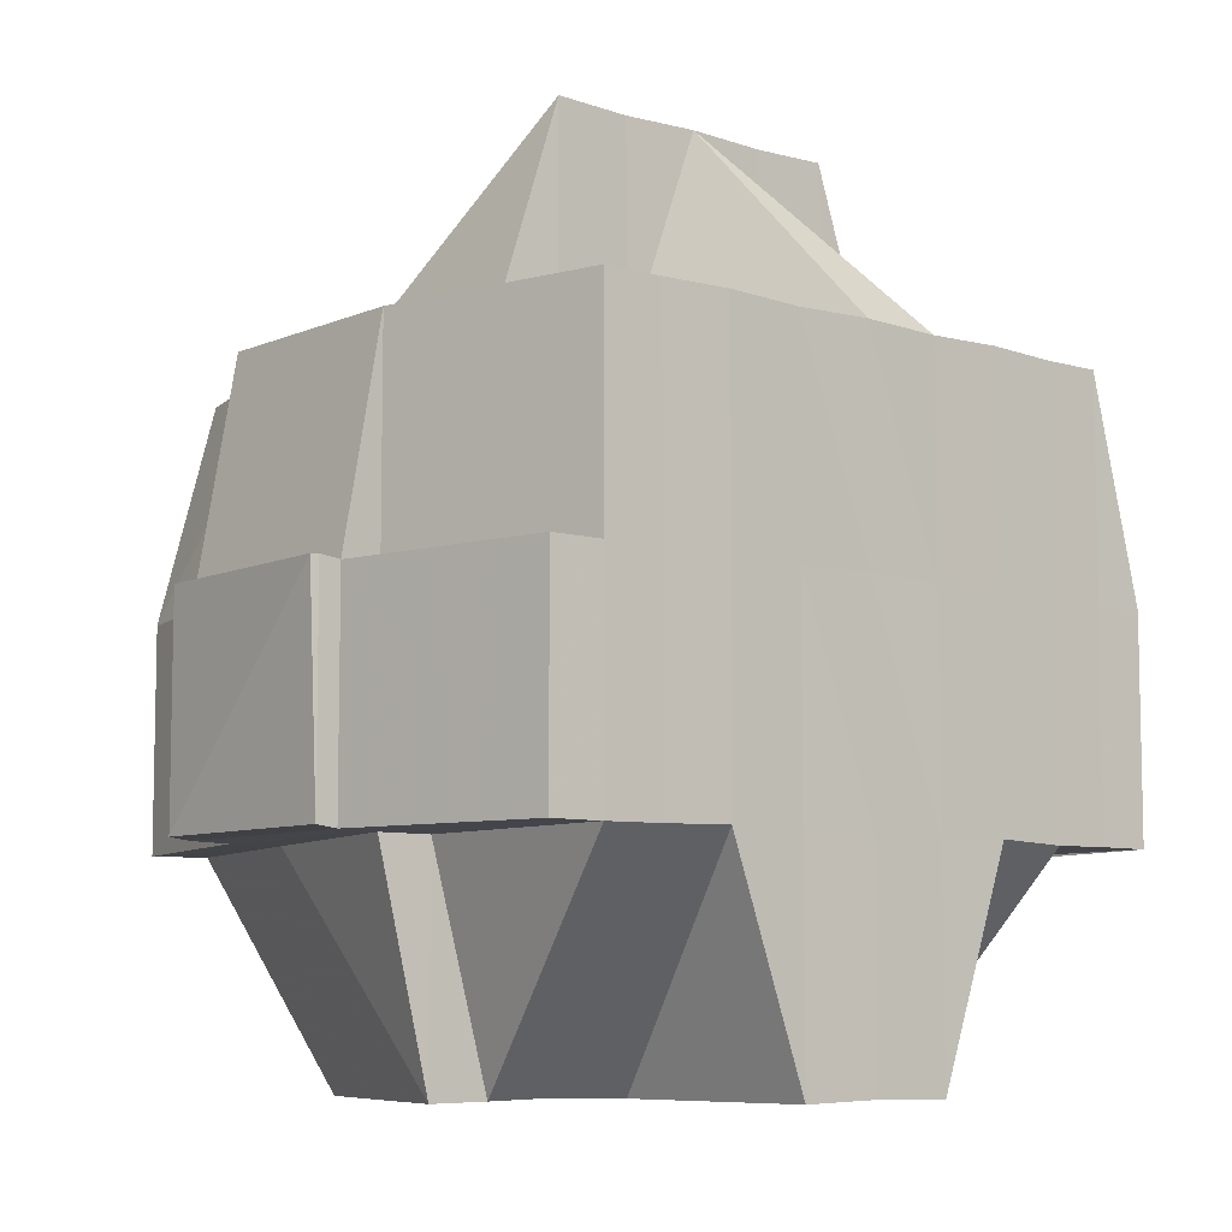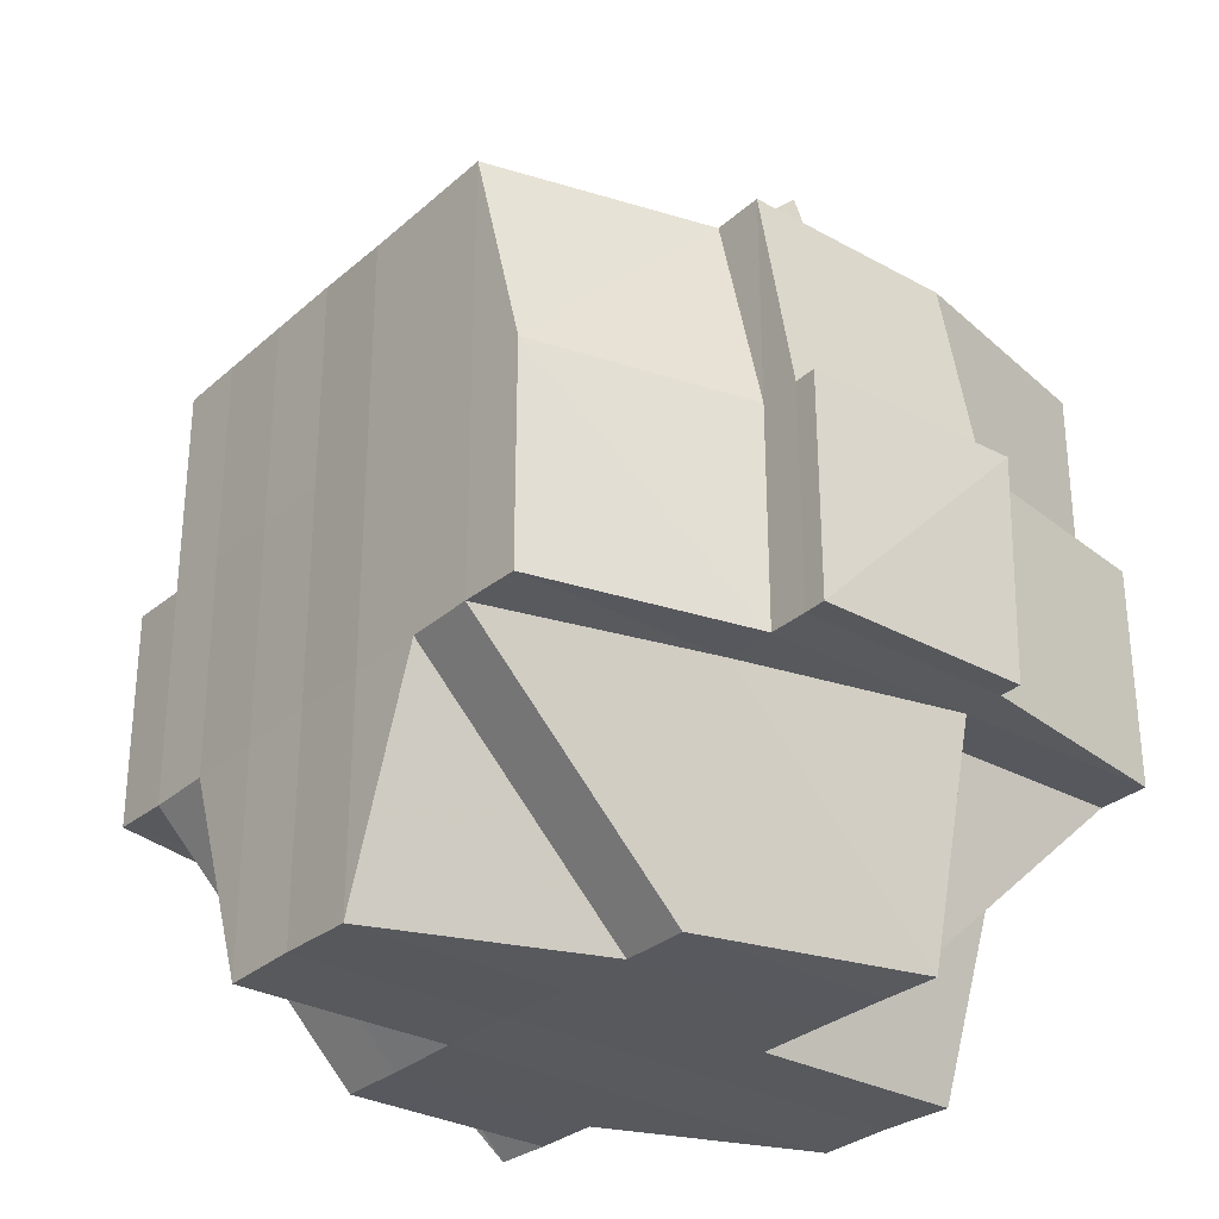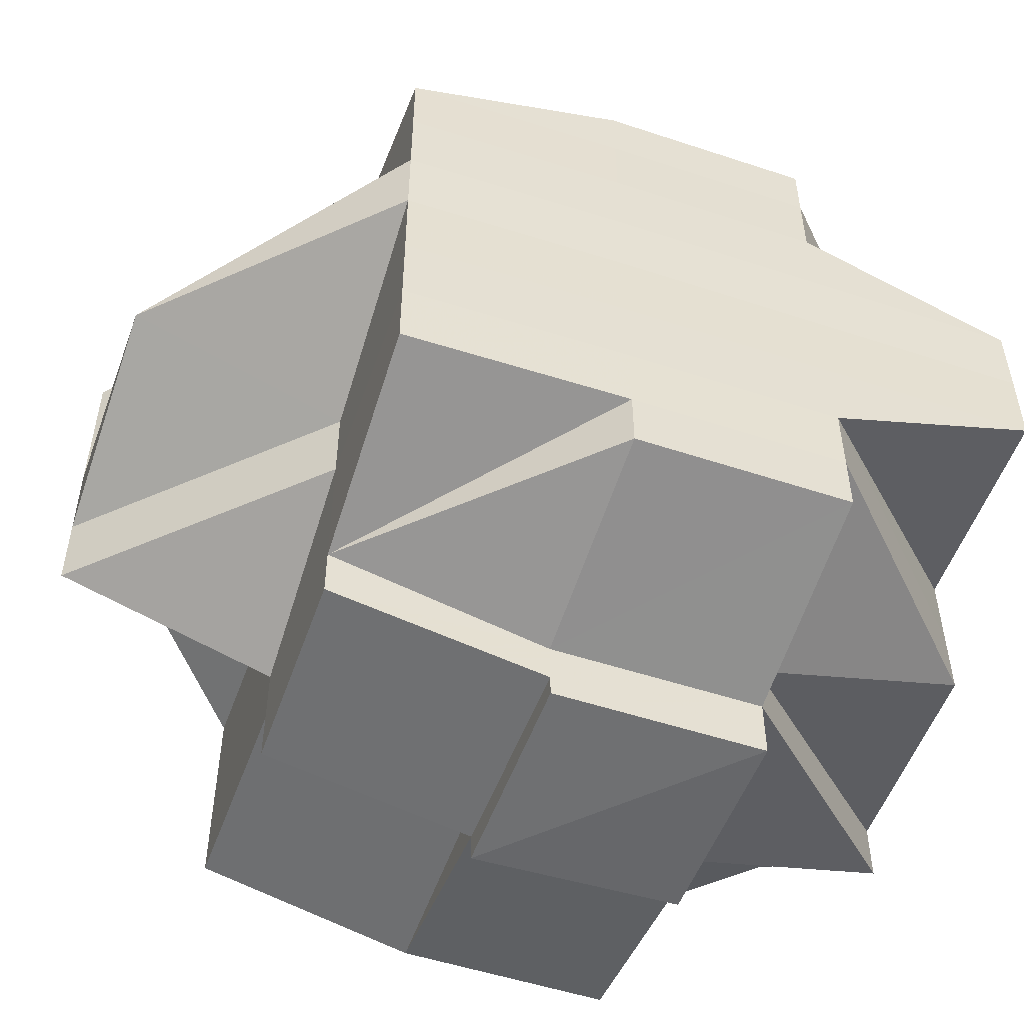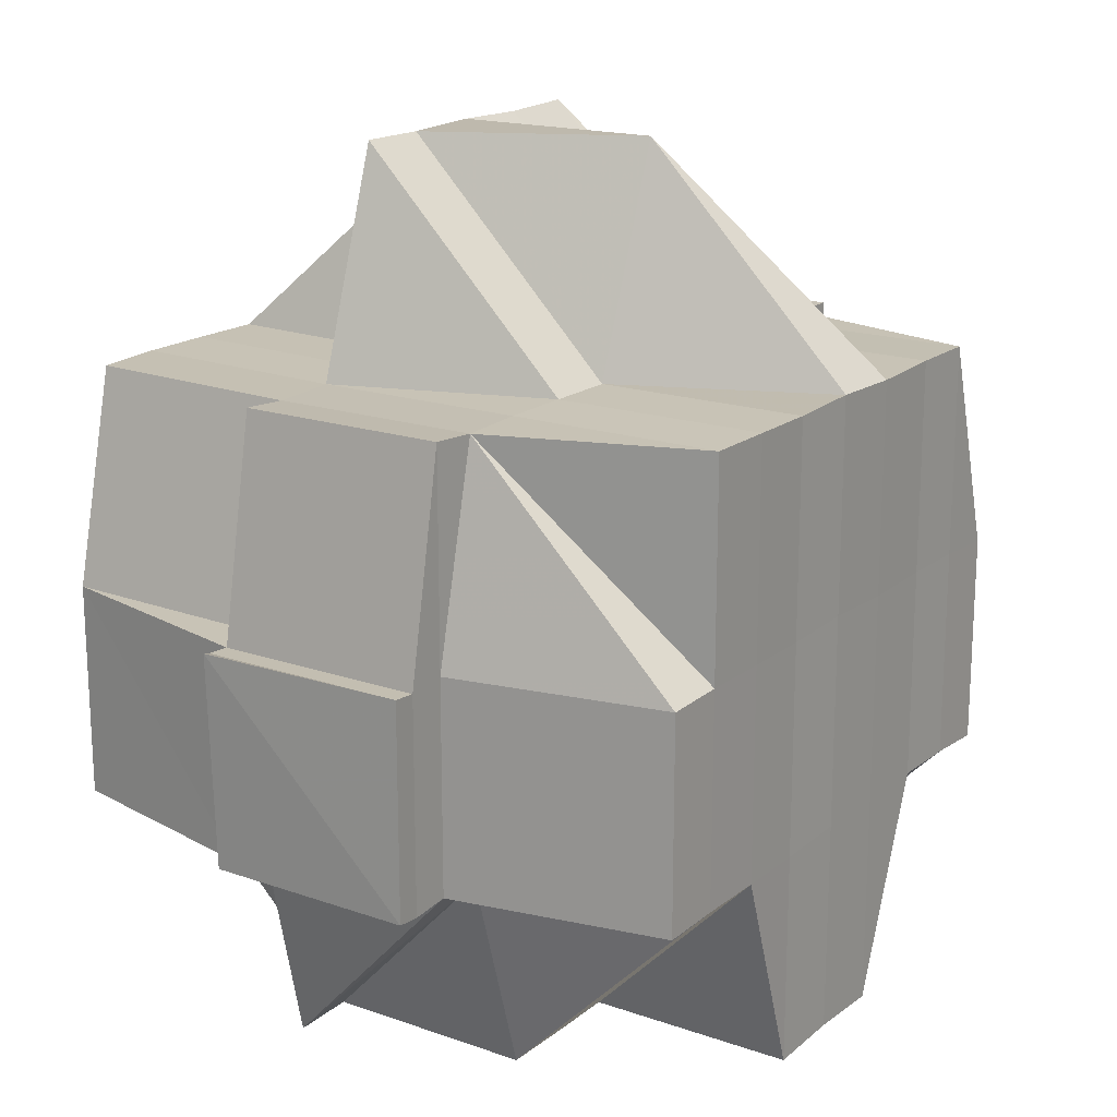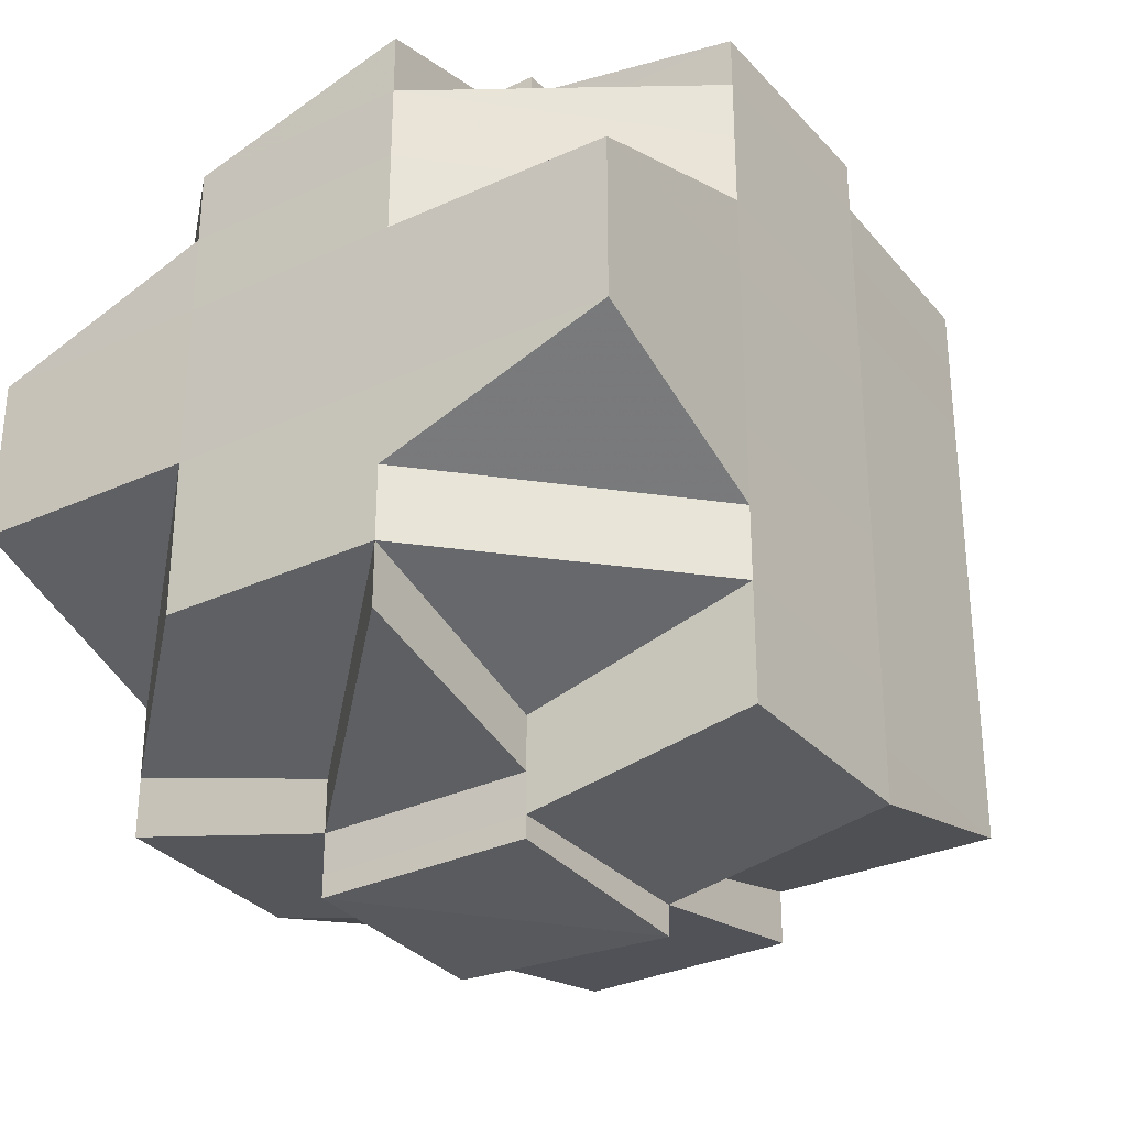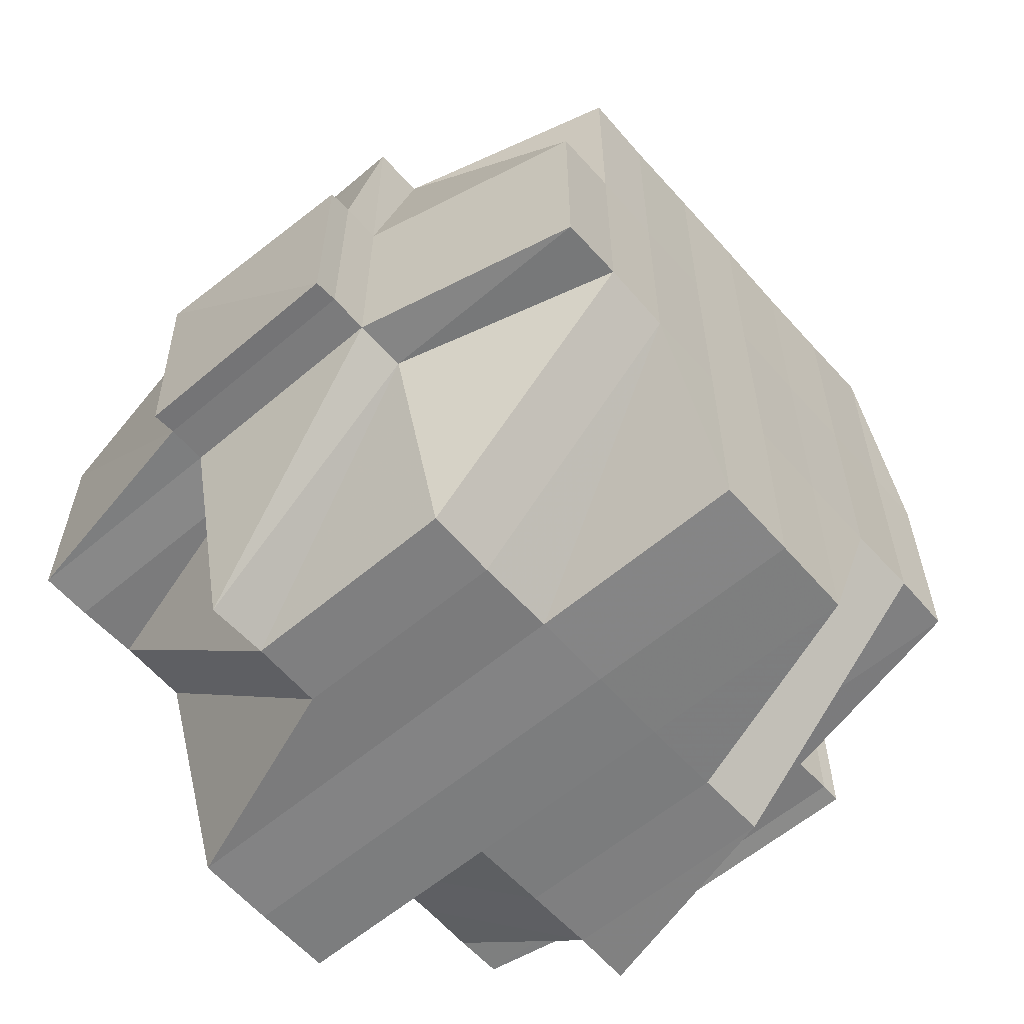
<metadata>
{"format":"obj","ext":"obj","renderer":"f3d","projection":"perspective","resolution":1024,"background":"white","views":[{"elev":-7.9,"azim":49.7,"up":"+Y"},{"elev":-30.1,"azim":-38.8,"up":"+Y"},{"elev":-52.4,"azim":-109.4,"up":"+Z"},{"elev":18.0,"azim":-145.6,"up":"+Y"},{"elev":-30.9,"azim":33.3,"up":"+Z"},{"elev":-59.7,"azim":-138.8,"up":"+Y"}]}
</metadata>
<code>
o 107
v 2166 1909 17.5
v 2166 1909 17.5
v 2166 1909 17.5
v 2166 1909 17.5
v 2166 1909 17.5
v 2166 1909 17.5
v 2166 1909 17.5
v 2166 1909 17.5
v 2166 1909 17.5
v 2166 1909 17.51
v 2166 1909 17.5
v 2166 1909 17.5
v 2166 1909 17.5
v 2166 1909 17.5
v 2166 1909 17.5
v 2166 1909 17.5
v 2166 1909 17.5
v 2166 1909 17.5
v 2166 1909 17.5
v 2166 1909 17.5
v 2166 1909 17.5
v 2166 1909 17.5
v 2166 1909 17.51
v 2166 1909 17.51
v 2166 1909 17.5
v 2166 1909 17.5
v 2166 1909 17.51
v 2166 1909 17.51
v 2166 1909 17.51
v 2166 1909 17.51
v 2166 1909 17.51
v 2166 1909 17.51
v 2166 1909 17.5
v 2166 1909 17.5
v 2166 1909 17.51
v 2166 1909 17.5
v 2166 1909 17.5
v 2166 1909 17.51
v 2166 1909 17.5
v 2166 1909 17.5
v 2166 1909 17.5
v 2166 1909 17.5
v 2166 1909 17.5
v 2166 1909 17.5
v 2166 1909 17.5
v 2166 1909 17.5
v 2166 1909 17.5
v 2166 1909 17.5
v 2166 1909 17.5
v 2166 1909 17.51
v 2166 1909 17.5
v 2166 1909 17.51
v 2166 1909 17.51
v 2166 1909 17.51
v 2166 1909 17.51
v 2166 1909 17.51
v 2166 1909 17.51
v 2166 1909 17.5
v 2166 1909 17.51
v 2166 1909 17.51
v 2166 1909 17.51
v 2166 1909 17.51
v 2166 1909 17.51
v 2166 1909 17.51
v 2166 1909 17.52
v 2166 1909 17.51
v 2166 1909 17.51
v 2166 1909 17.51
v 2166 1909 17.52
v 2166 1909 17.51
v 2166 1909 17.51
v 2166 1909 17.52
v 2166 1909 17.52
v 2166 1909 17.51
v 2166 1909 17.51
v 2166 1909 17.51
v 2166 1909 17.51
v 2166 1909 17.5
v 2166 1909 17.51
v 2166 1909 17.51
v 2166 1909 17.51
v 2166 1909 17.5
v 2166 1909 17.5
v 2166 1909 17.52
v 2166 1909 17.52
v 2166 1909 17.52
v 2166 1909 17.52
v 2166 1909 17.52
v 2166 1909 17.52
v 2166 1909 17.52
v 2166 1909 17.52
v 2166 1909 17.52
v 2166 1909 17.53
v 2166 1909 17.53
v 2166 1909 17.52
v 2166 1909 17.53
v 2166 1909 17.53
v 2166 1909 17.53
v 2166 1909 17.53
v 2166 1909 17.52
v 2166 1909 17.53
v 2166 1909 17.53
v 2166 1909 17.53
v 2166 1909 17.53
v 2166 1909 17.53
v 2166 1909 17.53
v 2166 1909 17.54
v 2166 1909 17.54
v 2166 1909 17.54
v 2166 1909 17.54
v 2166 1909 17.53
v 2166 1909 17.53
v 2166 1909 17.54
v 2166 1909 17.53
v 2166 1909 17.53
v 2166 1909 17.53
v 2166 1909 17.53
v 2166 1909 17.54
v 2166 1909 17.54
v 2166 1909 17.54
v 2166 1909 17.54
v 2166 1909 17.54
v 2166 1909 17.54
v 2166 1909 17.54
v 2166 1909 17.54
v 2166 1909 17.54
v 2166 1909 17.53
v 2166 1909 17.53
v 2166 1909 17.53
v 2166 1909 17.54
v 2166 1909 17.54
v 2166 1909 17.53
v 2166 1909 17.53
v 2166 1909 17.54
v 2166 1909 17.53
v 2166 1909 17.54
v 2166 1909 17.54
v 2166 1909 17.54
v 2166 1909 17.54
v 2166 1909 17.54
v 2166 1909 17.54
v 2166 1909 17.53
v 2166 1909 17.53
v 2166 1909 17.53
v 2166 1909 17.53
v 2166 1909 17.53
v 2166 1909 17.53
v 2166 1909 17.53
v 2166 1909 17.53
v 2166 1909 17.53
v 2166 1909 17.53
v 2166 1909 17.53
v 2166 1909 17.53
v 2166 1909 17.53
v 2166 1909 17.53
v 2166 1909 17.53
v 2166 1909 17.53
v 2166 1909 17.53
v 2166 1909 17.53
v 2166 1909 17.52
v 2166 1909 17.53
v 2166 1909 17.53
v 2166 1909 17.53
v 2166 1909 17.53
v 2166 1909 17.52
v 2166 1909 17.52
v 2166 1909 17.52
v 2166 1909 17.52
v 2166 1909 17.52
v 2166 1909 17.52
v 2166 1909 17.52
v 2166 1909 17.52
v 2166 1909 17.53
v 2166 1909 17.52
v 2166 1909 17.52
v 2166 1909 17.52
v 2166 1909 17.51
v 2166 1909 17.52
v 2166 1909 17.52
v 2166 1909 17.51
v 2166 1909 17.51
v 2166 1909 17.51
v 2166 1909 17.52
v 2166 1909 17.52
v 2166 1909 17.51
v 2166 1909 17.51
v 2166 1909 17.51
v 2166 1909 17.51
v 2166 1909 17.52
v 2166 1909 17.52
v 2166 1909 17.51
v 2166 1909 17.51
v 2166 1909 17.5
v 2166 1909 17.5
v 2166 1909 17.5
v 2166 1909 17.5
v 2166 1909 17.5
v 2166 1909 17.5
v 2166 1909 17.5
v 2166 1909 17.51
v 2166 1909 17.51
v 2166 1909 17.51
v 2166 1909 17.51
v 2166 1909 17.51
v 2166 1909 17.51
v 2166 1909 17.51
v 2166 1909 17.51
v 2166 1909 17.51
v 2166 1909 17.51
v 2166 1909 17.52
v 2166 1909 17.51
v 2166 1909 17.52
v 2166 1909 17.51
v 2166 1909 17.52
v 2166 1909 17.51
v 2166 1909 17.52
v 2166 1909 17.52
v 2166 1909 17.52
v 2166 1909 17.51
v 2166 1909 17.51
v 2166 1909 17.51
v 2166 1909 17.51
v 2166 1909 17.52
v 2166 1909 17.52
v 2166 1909 17.51
v 2166 1909 17.51
v 2166 1909 17.52
v 2166 1909 17.52
v 2166 1909 17.52
v 2166 1909 17.52
v 2166 1909 17.52
v 2166 1909 17.52
v 2166 1909 17.52
v 2166 1909 17.53
v 2166 1909 17.53
v 2166 1909 17.52
v 2166 1909 17.53
v 2166 1909 17.52
v 2166 1909 17.52
v 2166 1909 17.53
v 2166 1909 17.52
v 2166 1909 17.52
v 2166 1909 17.52
v 2166 1909 17.53
v 2166 1909 17.52
v 2166 1909 17.53
v 2166 1909 17.53
v 2166 1909 17.53
v 2166 1909 17.53
v 2166 1909 17.53
v 2166 1909 17.53
v 2166 1909 17.53
v 2166 1909 17.53
v 2166 1909 17.53
v 2166 1909 17.53
v 2166 1909 17.53
v 2166 1909 17.53
v 2166 1909 17.54
v 2166 1909 17.53
v 2166 1909 17.53
v 2166 1909 17.53
v 2166 1909 17.53
v 2166 1909 17.53
v 2166 1909 17.53
v 2166 1909 17.53
v 2166 1909 17.53
v 2166 1909 17.52
v 2166 1909 17.52
v 2166 1909 17.52
v 2166 1909 17.53
v 2166 1909 17.53
v 2166 1909 17.53
v 2166 1909 17.52
v 2166 1909 17.52
v 2166 1909 17.52
v 2166 1909 17.52
v 2166 1909 17.52
v 2166 1909 17.53
v 2166 1909 17.52
v 2166 1909 17.52
v 2166 1909 17.52
v 2166 1909 17.52
v 2166 1909 17.52
v 2166 1909 17.51
v 2166 1909 17.52
v 2166 1909 17.51
v 2166 1909 17.51
v 2166 1909 17.51
v 2166 1909 17.5
v 2166 1909 17.51
v 2166 1909 17.51
v 2166 1909 17.51
v 2166 1909 17.51
v 2166 1909 17.52
v 2166 1909 17.52
v 2166 1909 17.52
v 2166 1909 17.52
v 2166 1909 17.52
v 2166 1909 17.52
v 2166 1909 17.51
v 2166 1909 17.5
v 2166 1909 17.5
v 2166 1909 17.5
v 2166 1909 17.5
v 2166 1909 17.5
v 2166 1909 17.5
v 2166 1909 17.5
v 2166 1909 17.53
v 2166 1909 17.52
v 2166 1909 17.53
v 2166 1909 17.53
v 2166 1909 17.53
v 2166 1909 17.53
v 2166 1909 17.53
v 2166 1909 17.53
v 2166 1909 17.53
v 2166 1909 17.53
v 2166 1909 17.54
v 2166 1909 17.53
v 2166 1909 17.53
v 2166 1909 17.53
v 2166 1909 17.53
v 2166 1909 17.53
v 2166 1909 17.53
v 2166 1909 17.53
v 2166 1909 17.53
v 2166 1909 17.53
v 2166 1909 17.53
v 2166 1909 17.54
v 2166 1909 17.54
v 2166 1909 17.54
v 2166 1909 17.54
v 2166 1909 17.54
f 1 2 3
f 4 5 2
f 6 7 4
f 7 8 9
f 8 10 11
f 12 13 5
f 14 15 3
f 16 17 14
f 18 19 15
f 17 20 18
f 21 22 19
f 23 24 22
f 25 26 18
f 20 27 26
f 27 28 29
f 29 23 26
f 30 29 26
f 29 31 23
f 26 32 33
f 26 33 34
f 31 35 32
f 36 34 37
f 38 31 29
f 39 40 36
f 41 40 42
f 43 39 1
f 44 45 39
f 39 46 47
f 40 48 46
f 49 50 48
f 51 52 40
f 52 53 54
f 54 55 56
f 57 56 58
f 59 60 54
f 59 61 60
f 62 61 59
f 63 62 59
f 64 65 62
f 66 64 63
f 67 62 63
f 68 69 67
f 70 68 71
f 69 72 73
f 71 63 74
f 75 66 74
f 74 63 76
f 76 77 78
f 63 79 80
f 74 80 13
f 81 74 82
f 12 74 83
f 84 85 73
f 84 86 85
f 87 86 88
f 73 85 89
f 73 89 62
f 85 90 89
f 86 91 92
f 93 94 91
f 95 96 86
f 96 97 98
f 99 98 100
f 101 102 94
f 103 104 102
f 103 105 104
f 101 103 106
f 107 108 105
f 109 110 108
f 111 112 103
f 112 113 114
f 115 114 103
f 116 103 101
f 117 116 101
f 113 118 119
f 118 120 110
f 121 118 122
f 123 120 124
f 125 124 126
f 119 126 127
f 128 127 129
f 130 123 131
f 132 130 133
f 131 134 135
f 136 137 134
f 138 136 139
f 139 140 141
f 142 138 143
f 143 131 144
f 145 143 146
f 143 144 147
f 147 135 148
f 147 148 149
f 150 151 147
f 152 150 153
f 154 147 153
f 153 147 155
f 153 155 156
f 156 155 157
f 155 158 157
f 157 159 160
f 158 161 159
f 157 158 162
f 163 164 158
f 156 157 165
f 165 157 166
f 165 166 167
f 167 166 168
f 169 165 167
f 166 170 168
f 168 170 84
f 167 168 171
f 172 173 170
f 171 168 174
f 168 175 176
f 171 176 177
f 170 178 175
f 174 179 180
f 181 180 182
f 183 184 179
f 185 183 186
f 186 187 188
f 189 190 187
f 191 188 192
f 193 192 194
f 195 194 196
f 197 198 196
f 199 200 198
f 201 202 195
f 203 191 202
f 204 191 203
f 23 204 203
f 205 204 206
f 204 207 191
f 208 209 204
f 209 210 207
f 211 207 204
f 210 212 171
f 207 171 213
f 214 171 207
f 207 177 215
f 216 169 214
f 169 217 218
f 216 218 219
f 220 219 35
f 220 216 211
f 31 220 221
f 222 220 31
f 38 222 31
f 223 216 220
f 222 223 220
f 224 223 225
f 226 222 38
f 227 228 223
f 223 229 216
f 228 230 229
f 231 229 223
f 229 169 216
f 229 232 169
f 232 165 169
f 233 232 229
f 232 156 165
f 233 156 232
f 234 156 233
f 234 153 156
f 235 153 234
f 236 234 233
f 237 235 234
f 237 234 236
f 236 238 239
f 240 235 237
f 241 236 231
f 241 239 242
f 243 237 236
f 243 236 241
f 244 237 243
f 244 240 237
f 245 246 243
f 240 247 235
f 248 132 247
f 249 247 240
f 247 250 251
f 247 252 250
f 253 249 240
f 253 240 244
f 254 249 253
f 254 255 256
f 257 258 255
f 259 258 260
f 261 260 262
f 263 264 253
f 265 253 244
f 106 253 265
f 266 263 265
f 265 244 267
f 268 266 269
f 269 265 267
f 270 265 269
f 271 272 270
f 273 271 274
f 274 269 90
f 275 268 90
f 269 267 276
f 90 269 276
f 276 267 277
f 267 278 279
f 267 279 280
f 276 280 281
f 90 276 282
f 89 90 282
f 282 276 283
f 89 282 61
f 282 283 61
f 62 89 61
f 61 283 284
f 61 284 60
f 283 285 284
f 60 284 286
f 60 286 287
f 284 226 286
f 284 285 226
f 286 226 38
f 286 38 287
f 288 287 289
f 290 291 287
f 287 292 293
f 287 293 48
f 294 295 285
f 295 245 296
f 277 296 285
f 297 243 296
f 296 243 241
f 285 296 298
f 296 241 298
f 298 241 299
f 285 298 226
f 226 298 222
f 298 242 300
f 301 302 303
f 302 304 305
f 301 306 307
f 162 308 170
f 170 308 309
f 173 310 308
f 308 311 178
f 117 312 311
f 308 117 99
f 313 117 308
f 313 116 117
f 314 116 313
f 158 314 313
f 315 314 158
f 314 316 116
f 144 316 314
f 164 317 314
f 317 318 316
f 139 107 316
f 316 319 320
f 316 141 319
f 321 322 323
f 324 325 322
f 326 327 328
f 329 330 331
f 331 332 333

</code>
